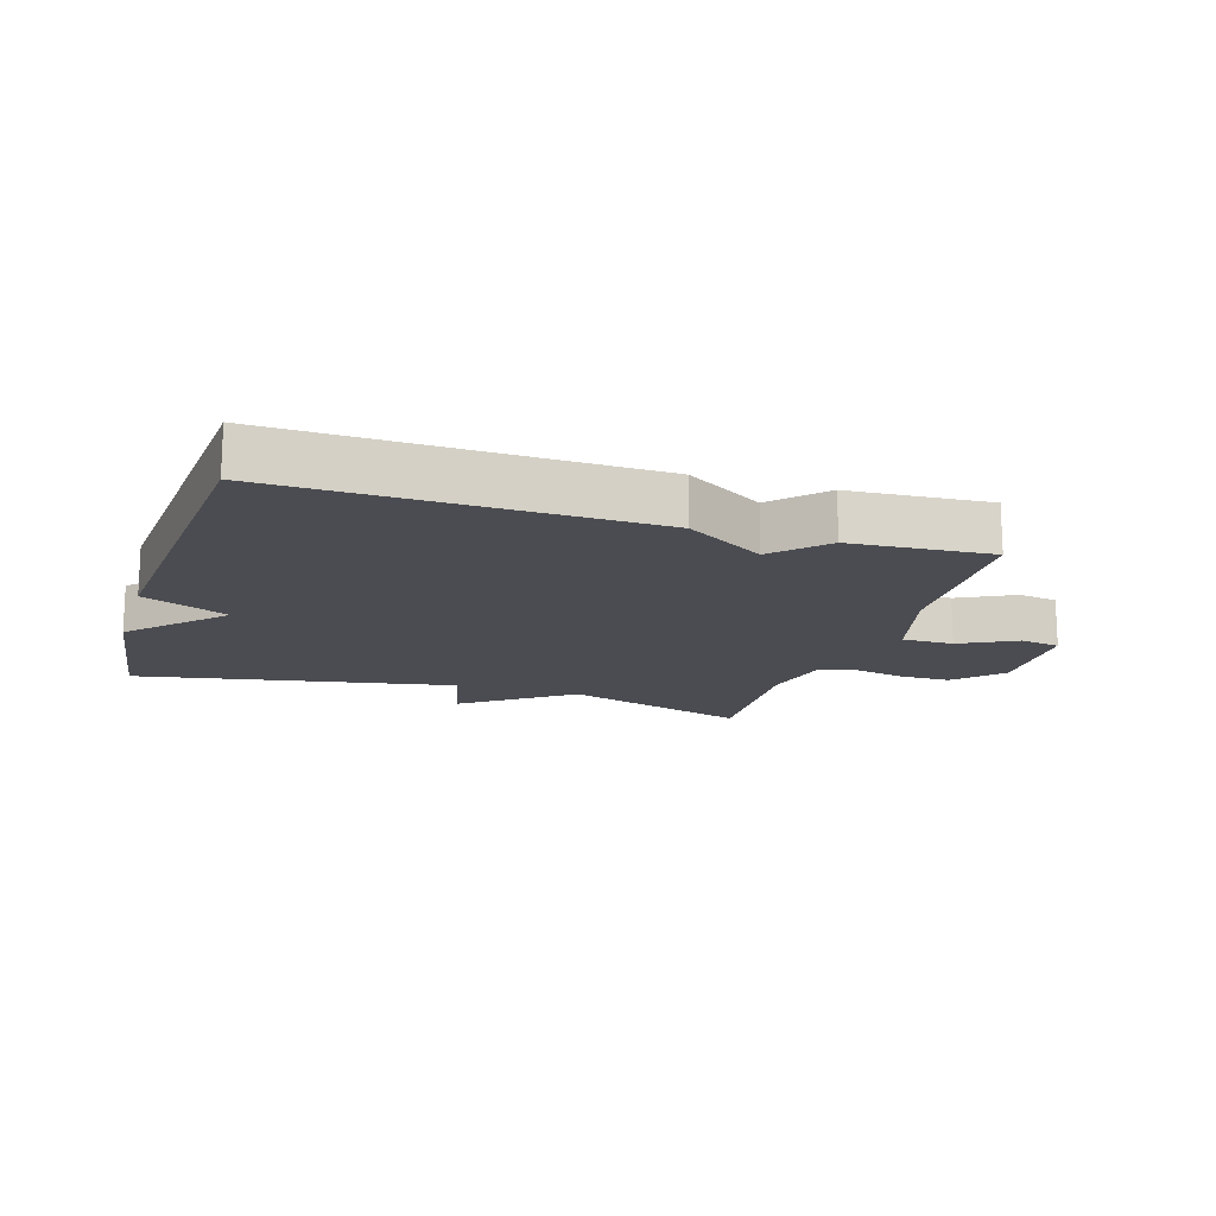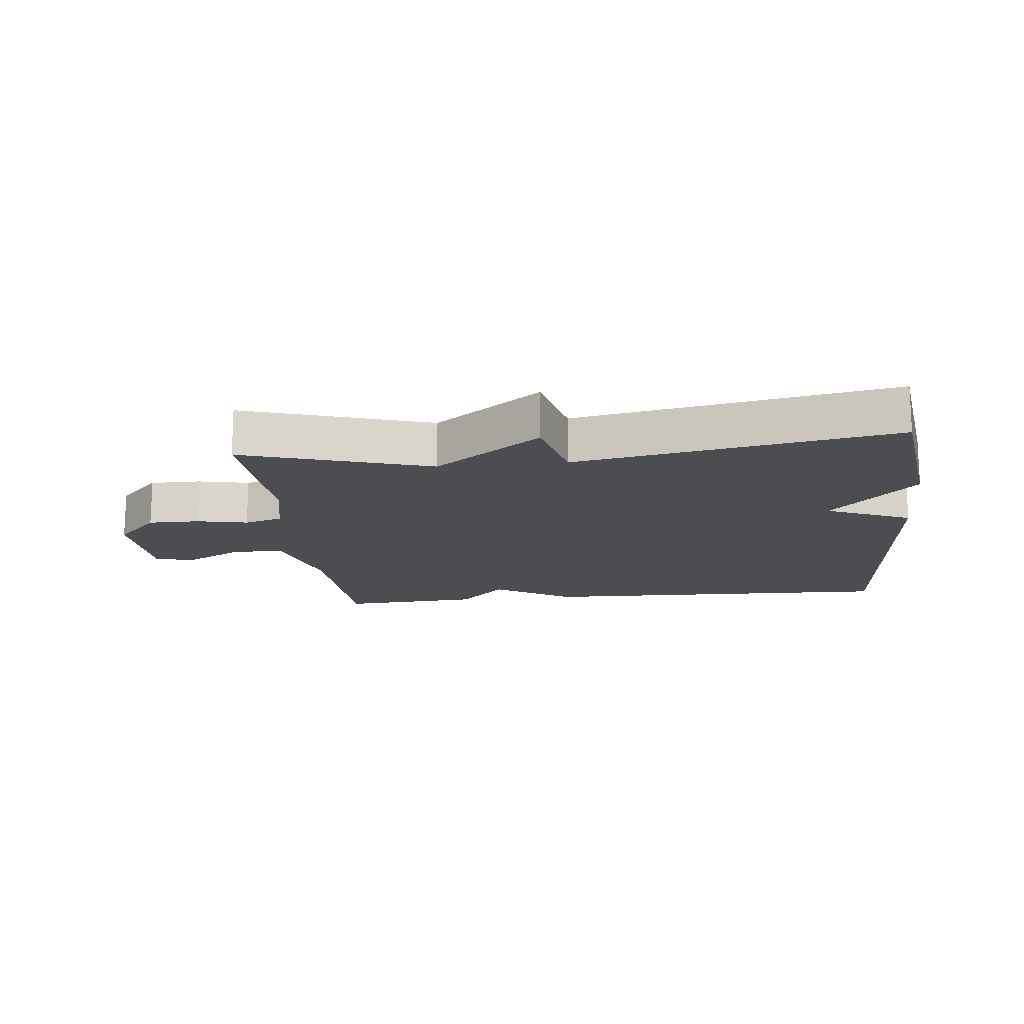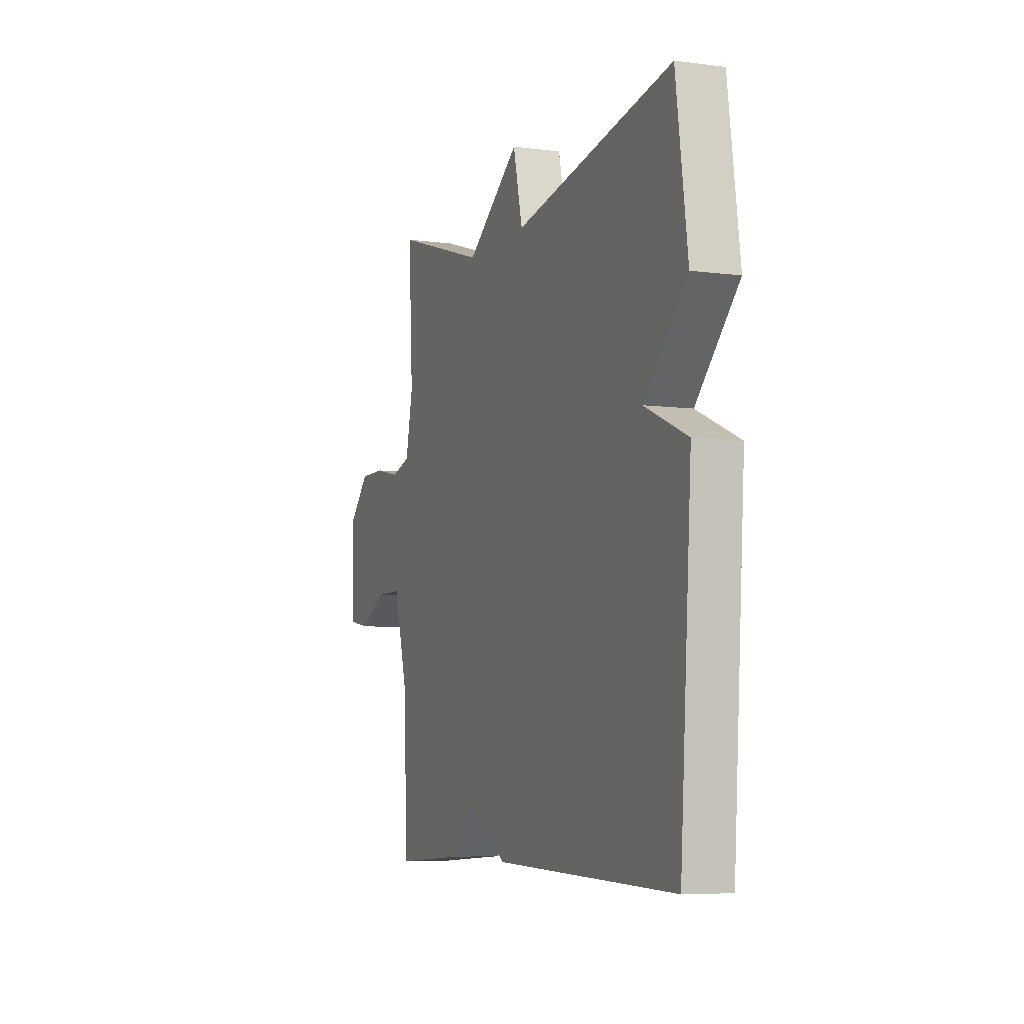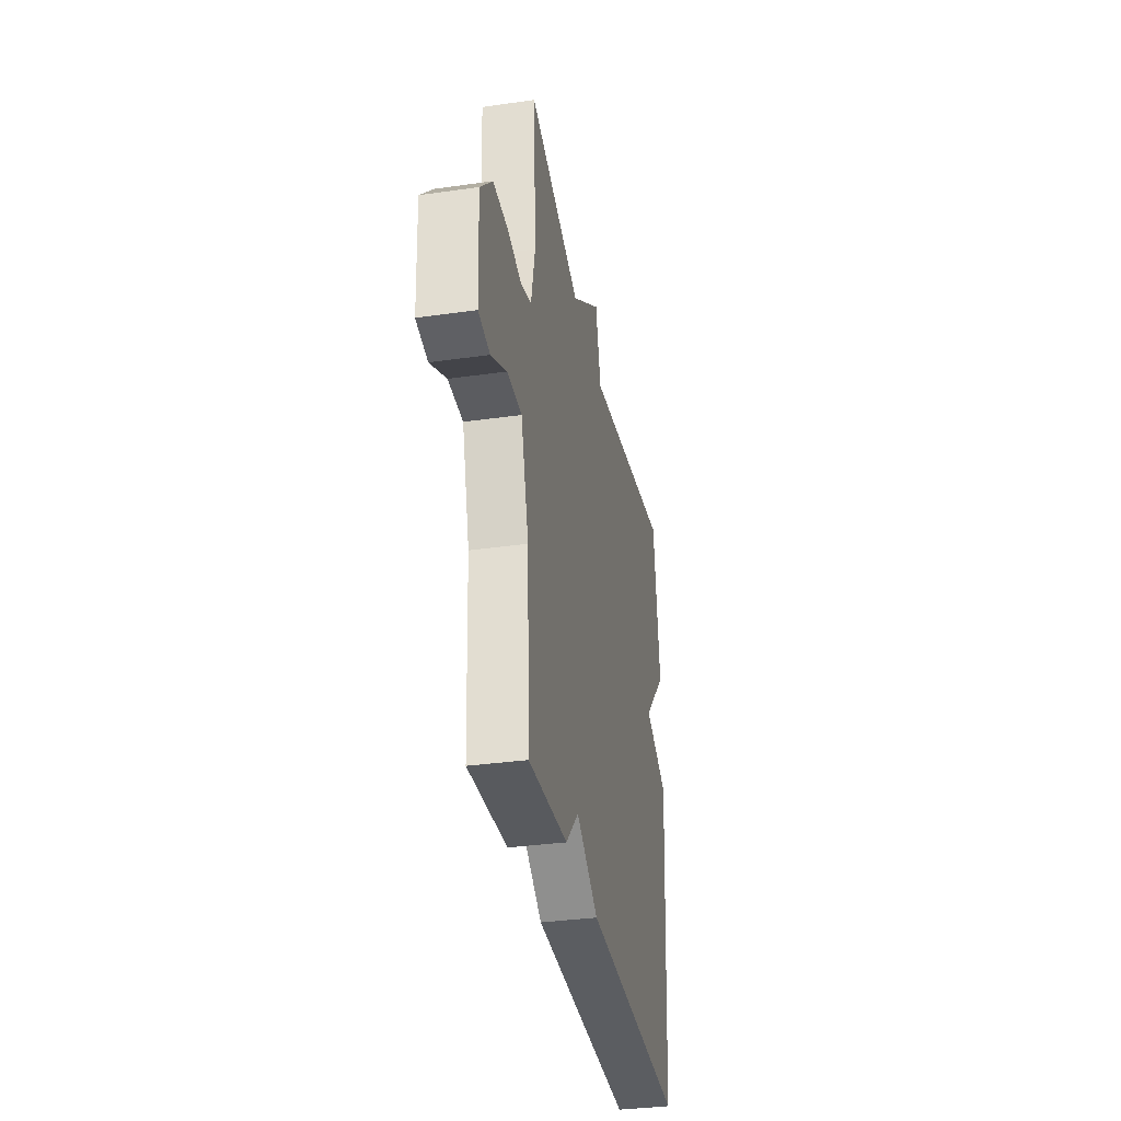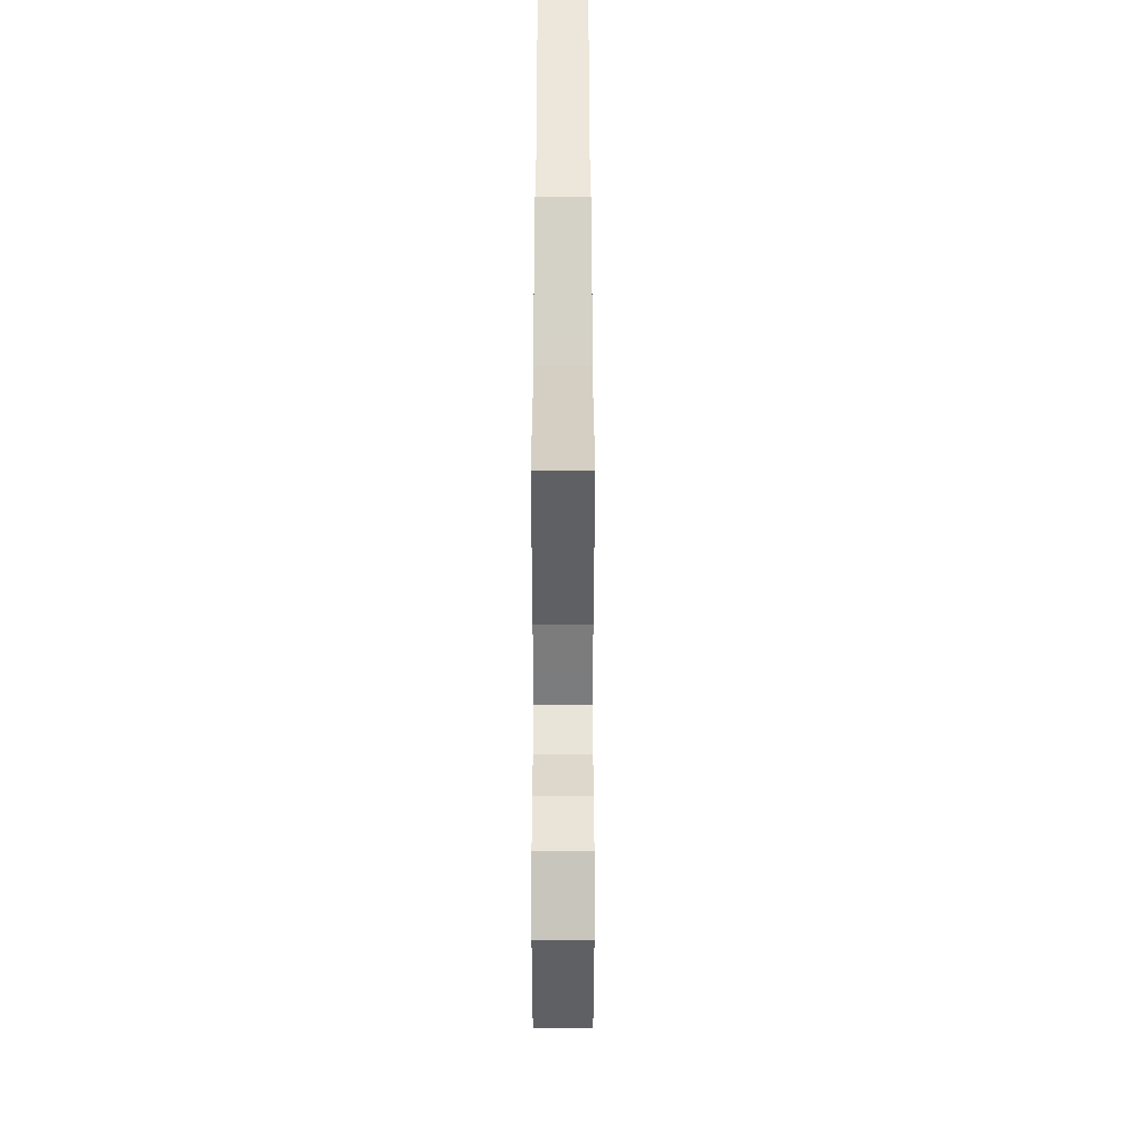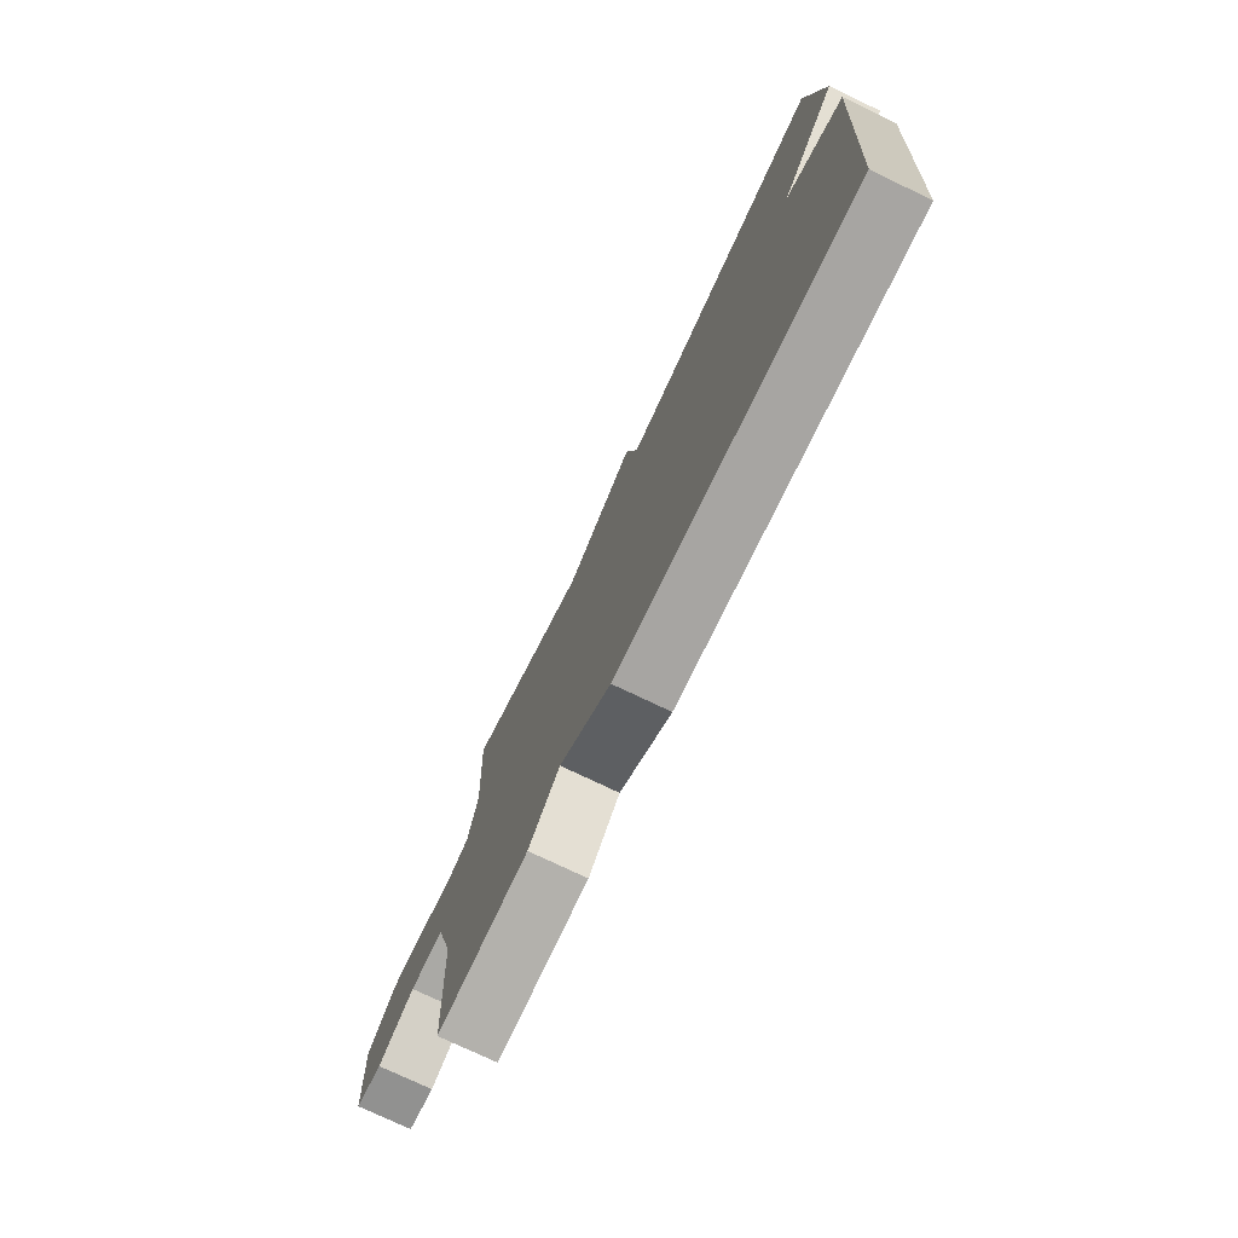
<metadata>
{"format":"obj","ext":"obj","renderer":"f3d","projection":"perspective","resolution":1024,"background":"white","views":[{"elev":-15.5,"azim":162.5,"up":"+Y"},{"elev":-15.7,"azim":6.2,"up":"+Y"},{"elev":-6.5,"azim":68.7,"up":"+Z"},{"elev":-34.5,"azim":-79.2,"up":"+Z"},{"elev":43.2,"azim":-90.0,"up":"+Z"},{"elev":-75.3,"azim":64.4,"up":"+Z"}]}
</metadata>
<code>
v -0.5 0.07 -0.5
v -0.514 0.07 -0.223
v -0.557 0.07 -0.069
v -0.639 0.07 -0.069
v -0.728 0.07 -0.116
v -0.792 0.07 -0.105
v -0.8 0.07 0.068
v -0.732 0.07 0.14
v -0.65 0.07 0.14
v -0.57 0.07 0.123
v -0.509 0.07 0.142
v -0.486 0.07 0.251
v -0.5 0.07 0.5
v -0.204 0.07 0.407
v -0.034 0.07 0.533
v -0.004 0.07 0.407
v 0.5 0.07 0.5
v 0.537 0.07 0.232
v 0.402 0.07 0.091
v 0.537 0.07 0.032
v 0.5 0.07 -0.5
v -0.078 0.07 -0.485
v -0.203 0.07 -0.407
v -0.278 0.07 -0.485
v -0.5 0 -0.5
v -0.514 0 -0.223
v -0.557 0 -0.069
v -0.639 0 -0.069
v -0.728 0 -0.116
v -0.792 0 -0.105
v -0.8 0 0.068
v -0.732 0 0.14
v -0.65 0 0.14
v -0.57 0 0.123
v -0.509 0 0.142
v -0.486 0 0.251
v -0.5 0 0.5
v -0.204 0 0.407
v -0.034 0 0.533
v -0.004 0 0.407
v 0.5 0 0.5
v 0.537 0 0.232
v 0.402 0 0.091
v 0.537 0 0.032
v 0.5 0 -0.5
v -0.078 0 -0.485
v -0.203 0 -0.407
v -0.278 0 -0.485
f 23 24 1 2
f 21 22 23
f 20 21 23
f 19 20 23
f 23 2 3
f 19 23 3
f 18 19 3
f 17 18 3
f 16 17 3
f 16 3 4
f 15 16 4
f 14 15 4
f 12 13 14
f 11 12 14
f 4 5 6
f 14 4 6
f 11 14 6
f 10 11 6
f 8 9 10
f 7 8 10
f 6 7 10
f 26 25 48 47
f 47 46 45
f 47 45 44
f 47 44 43
f 27 26 47
f 27 47 43
f 27 43 42
f 27 42 41
f 27 41 40
f 28 27 40
f 28 40 39
f 28 39 38
f 38 37 36
f 38 36 35
f 30 29 28
f 30 28 38
f 30 38 35
f 30 35 34
f 34 33 32
f 34 32 31
f 34 31 30
f 1 25 26 2
f 2 26 27 3
f 3 27 28 4
f 4 28 29 5
f 5 29 30 6
f 6 30 31 7
f 7 31 32 8
f 8 32 33 9
f 9 33 34 10
f 10 34 35 11
f 11 35 36 12
f 12 36 37 13
f 13 37 38 14
f 14 38 39 15
f 15 39 40 16
f 16 40 41 17
f 17 41 42 18
f 18 42 43 19
f 19 43 44 20
f 20 44 45 21
f 21 45 46 22
f 22 46 47 23
f 23 47 48 24
f 24 48 25 1

</code>
